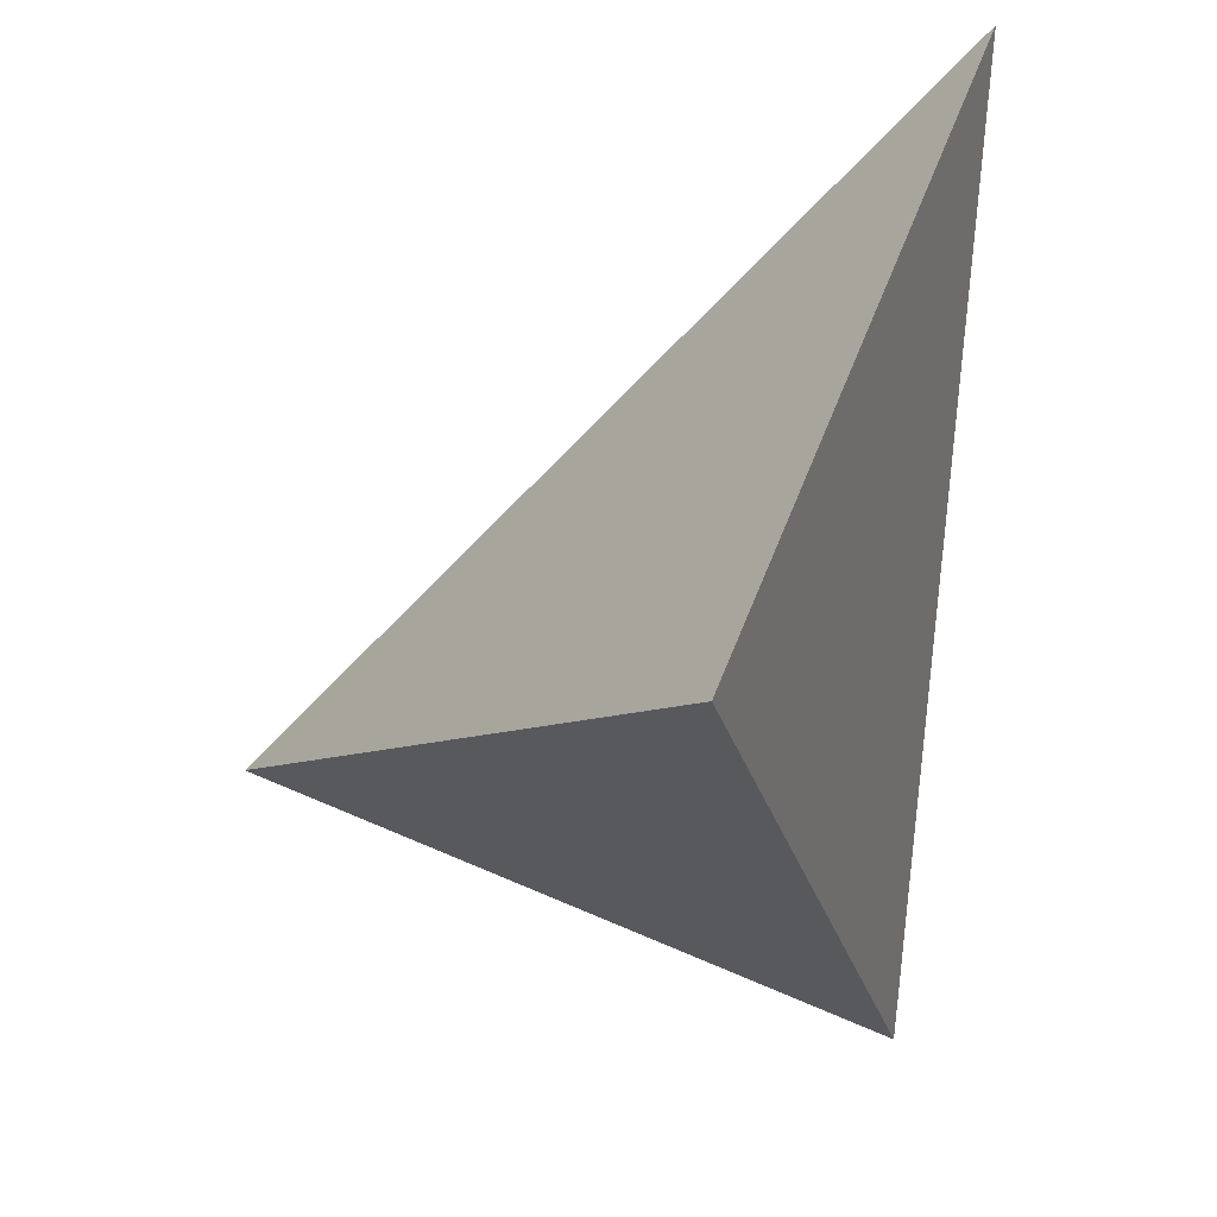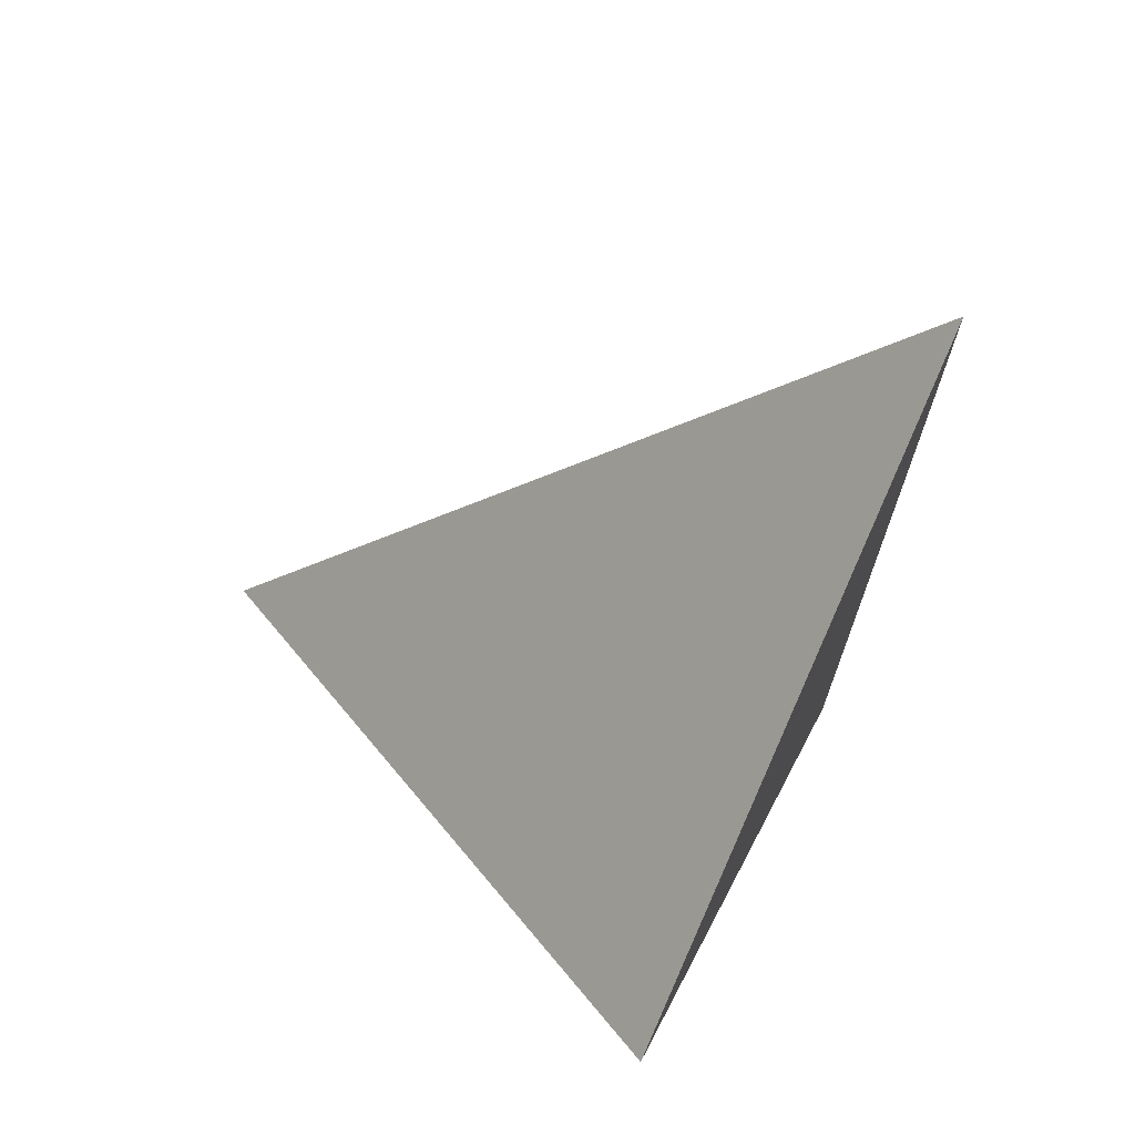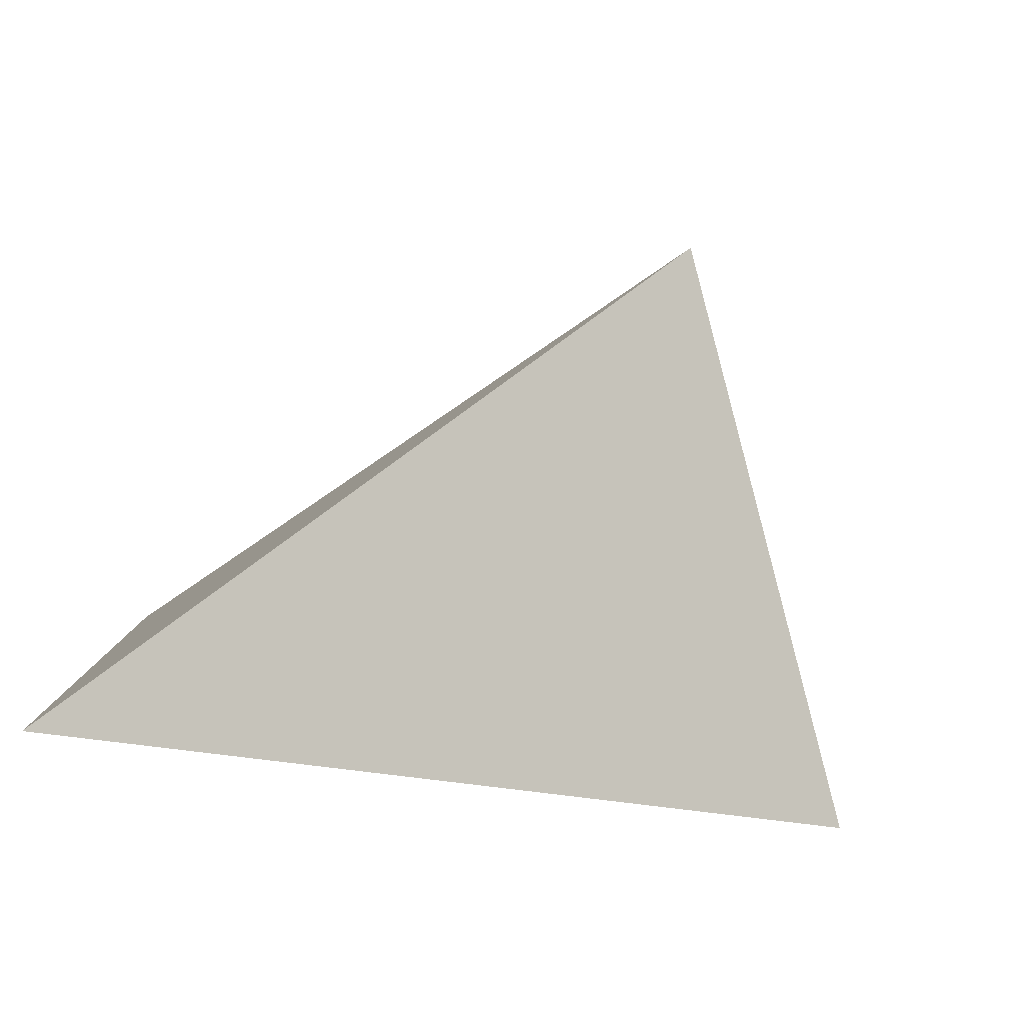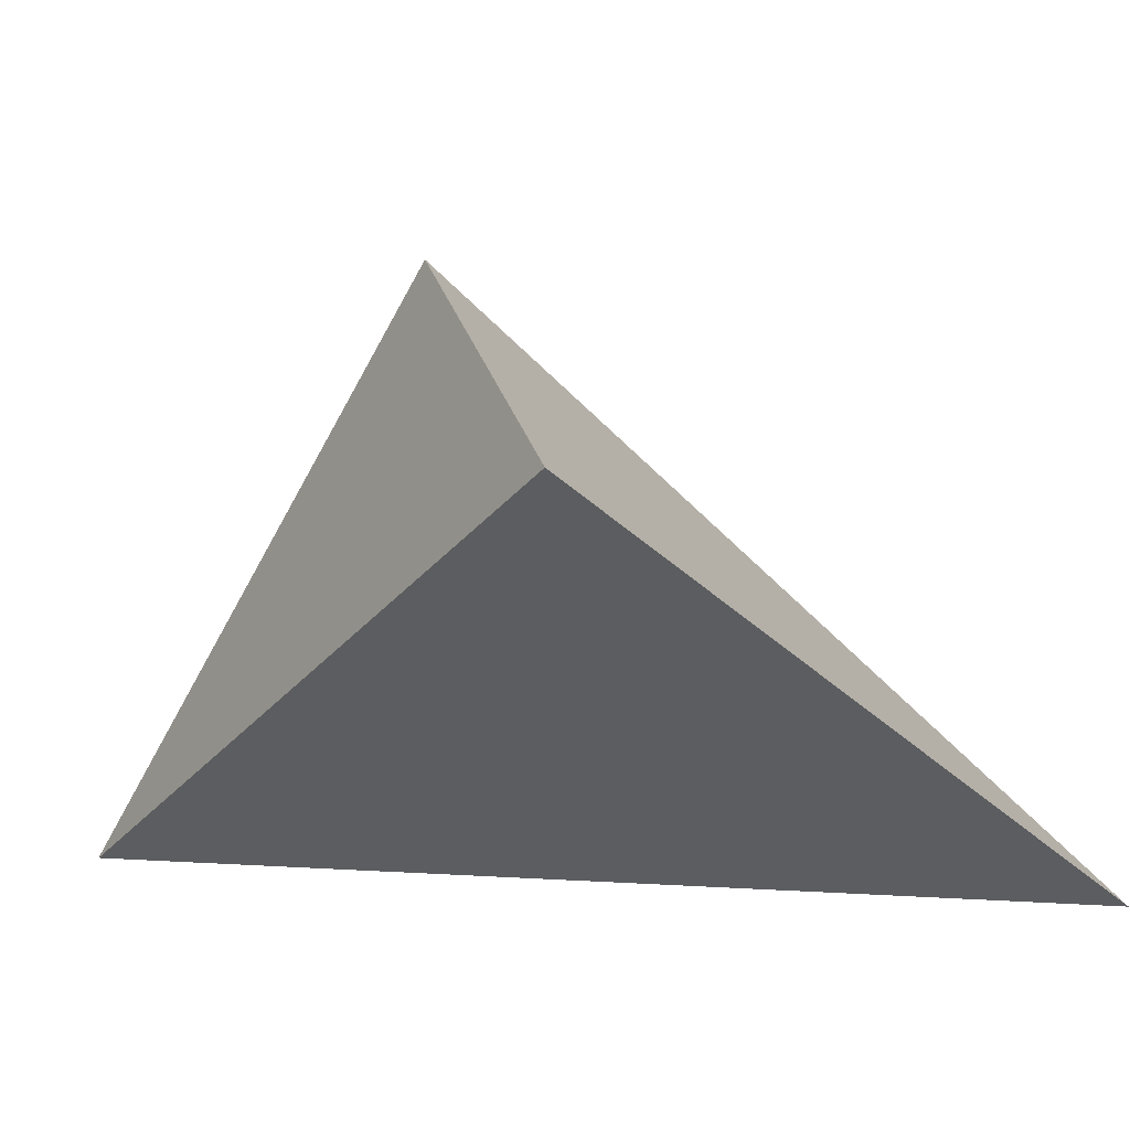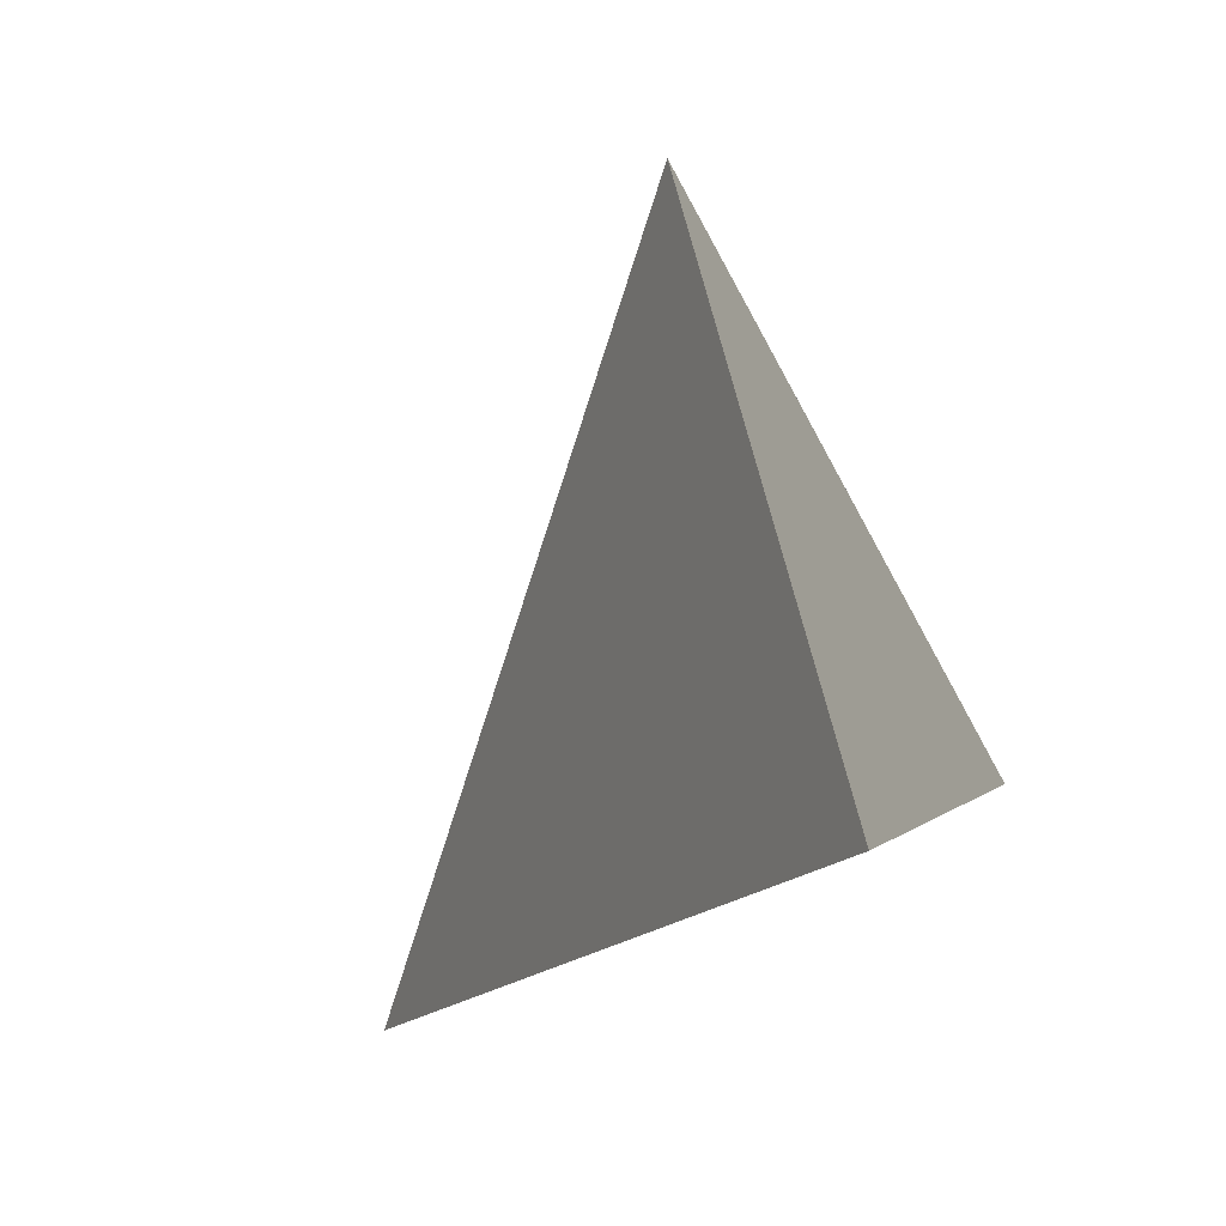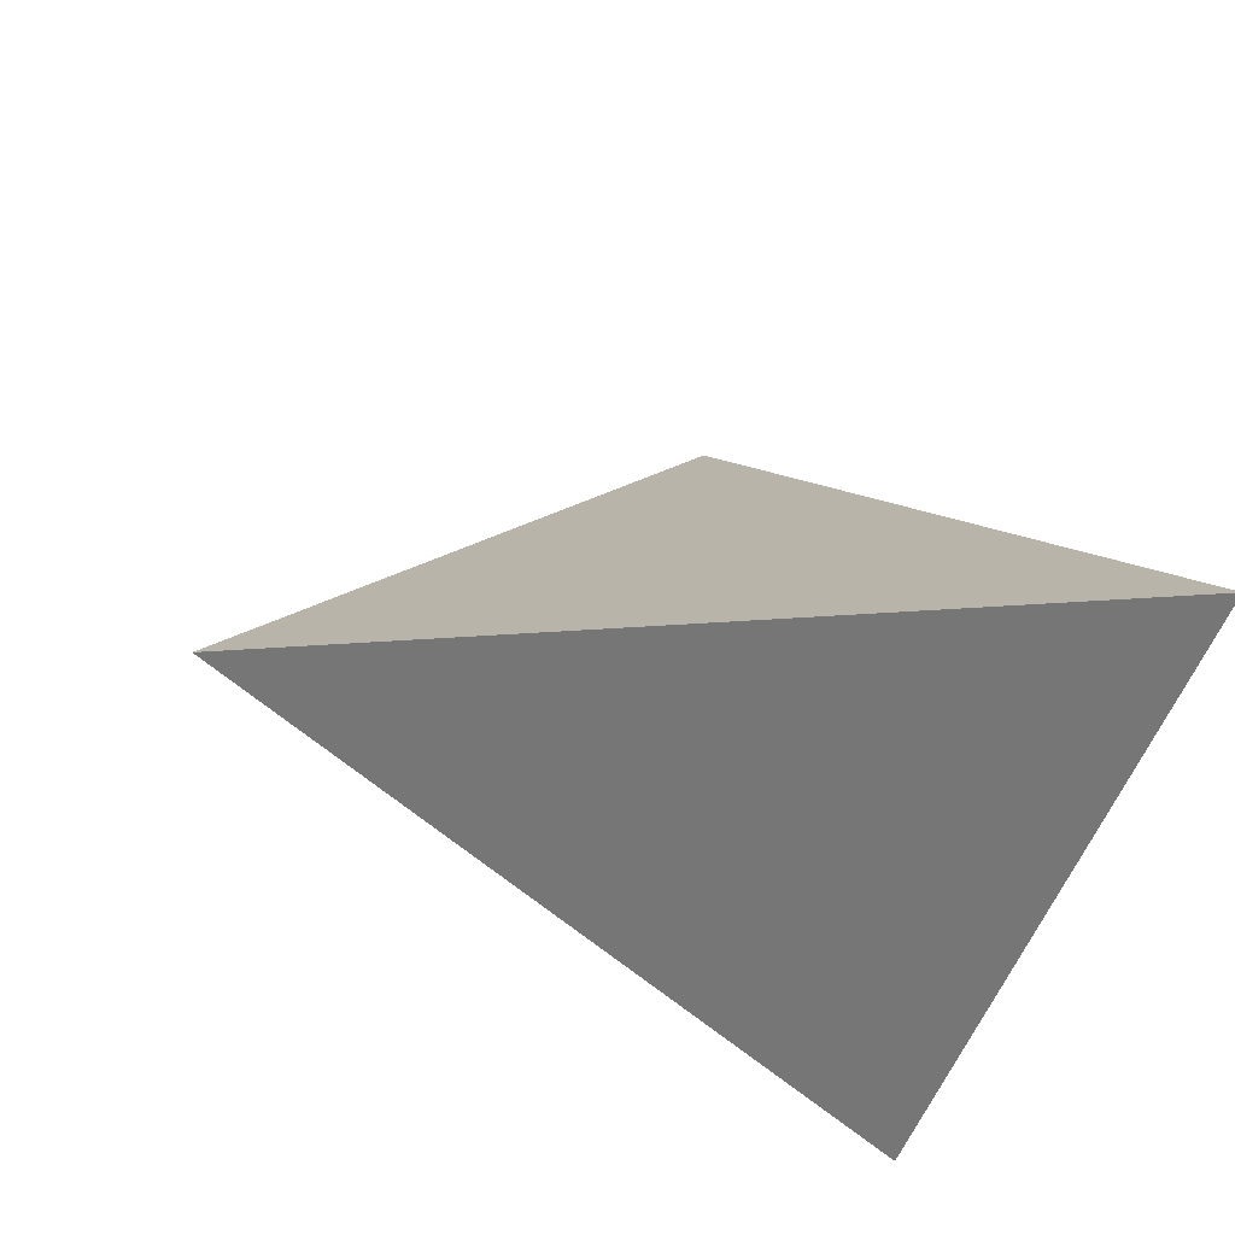
<metadata>
{"format":"obj","ext":"obj","renderer":"f3d","projection":"perspective","resolution":1024,"background":"white","views":[{"elev":-28.7,"azim":-83.7,"up":"+Z"},{"elev":14.5,"azim":-82.1,"up":"+Z"},{"elev":74.9,"azim":9.9,"up":"+Z"},{"elev":-20.6,"azim":-124.8,"up":"+Y"},{"elev":-8.2,"azim":101.2,"up":"+Y"},{"elev":47.9,"azim":-108.0,"up":"+Z"}]}
</metadata>
<code>
v 1.449 3.091 0.09955
v 1.606 2.755 -0.007813
v 1.151 2.684 0.317
v 1.131 2.82 -0.03386
f 2 1 3
f 3 1 4
f 4 1 2
f 4 2 3

</code>
